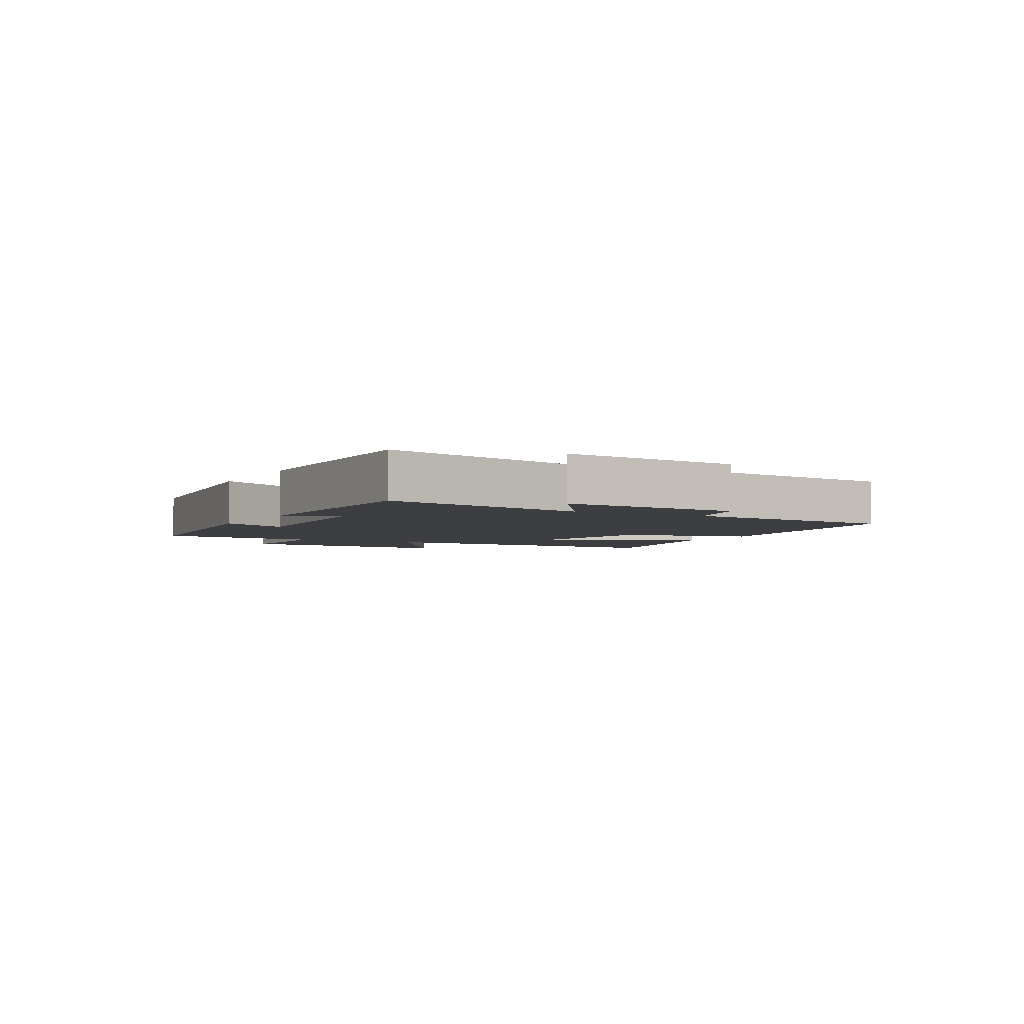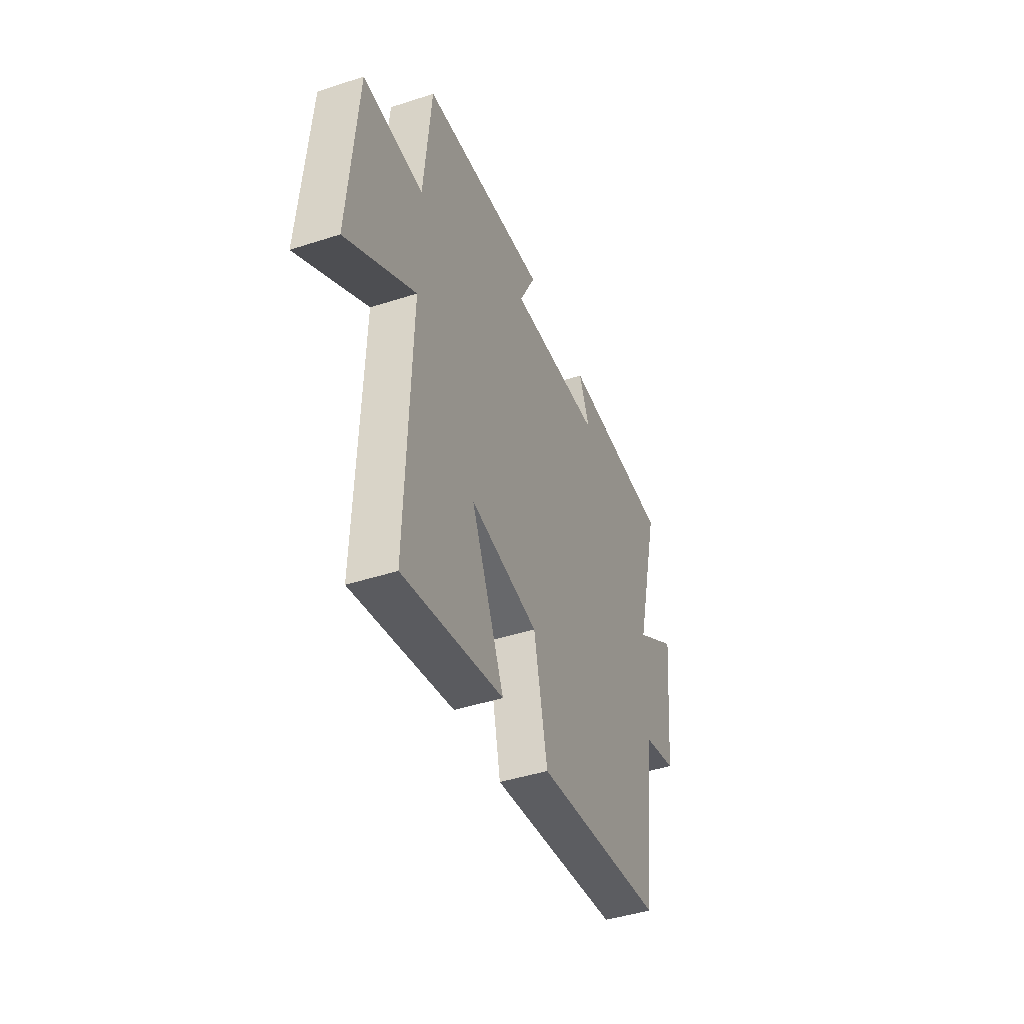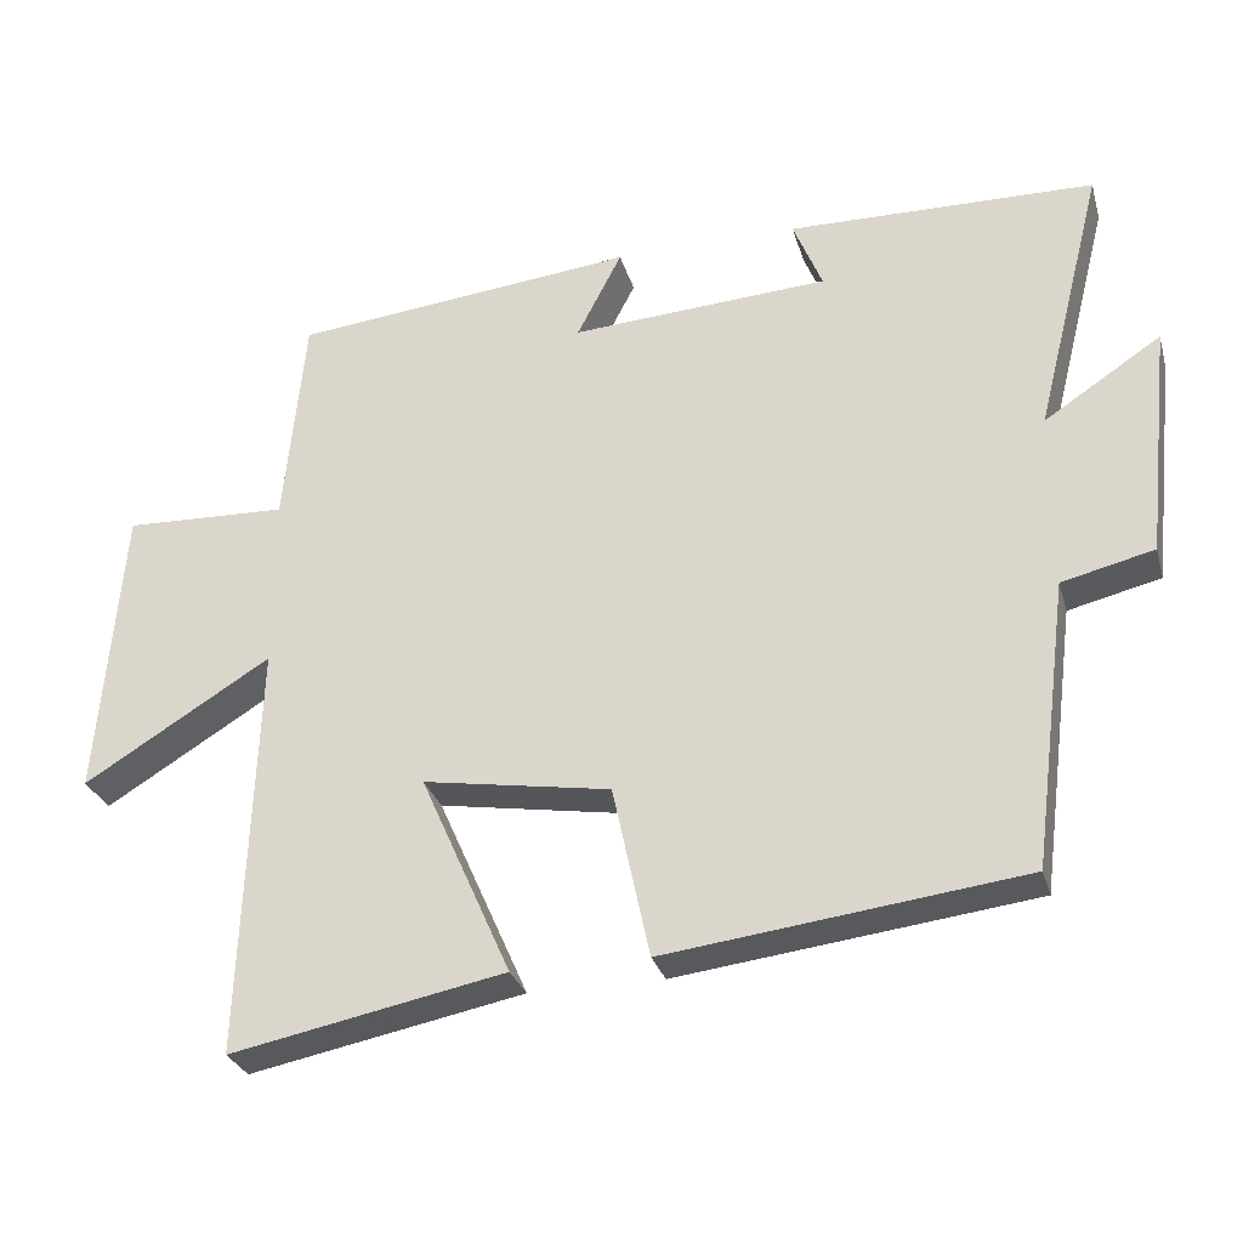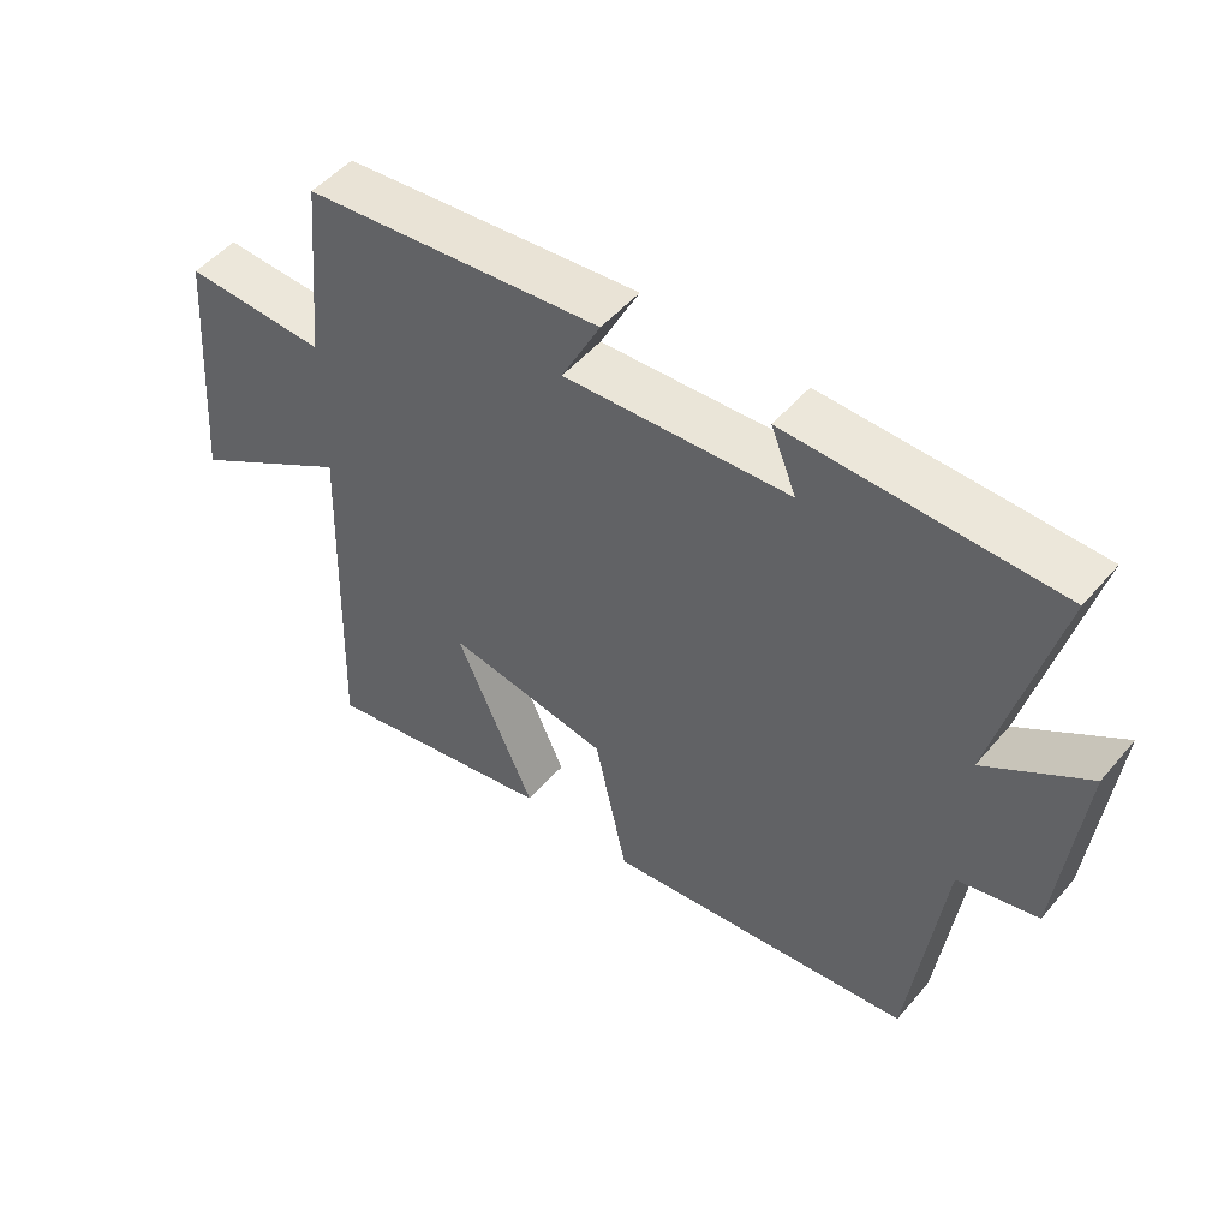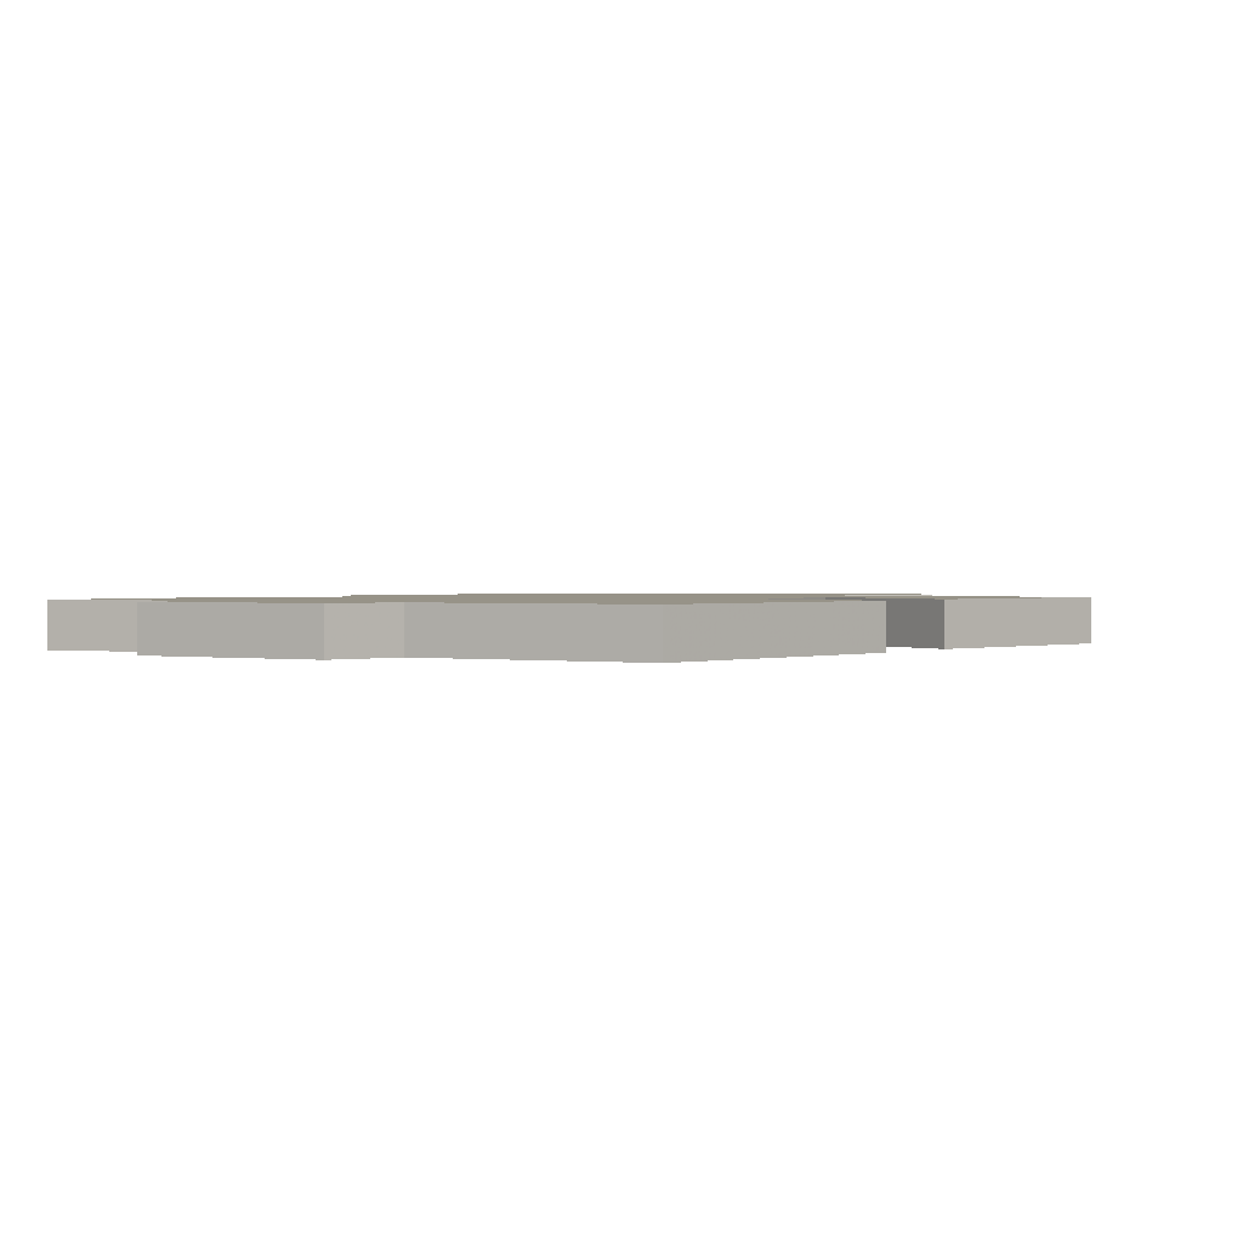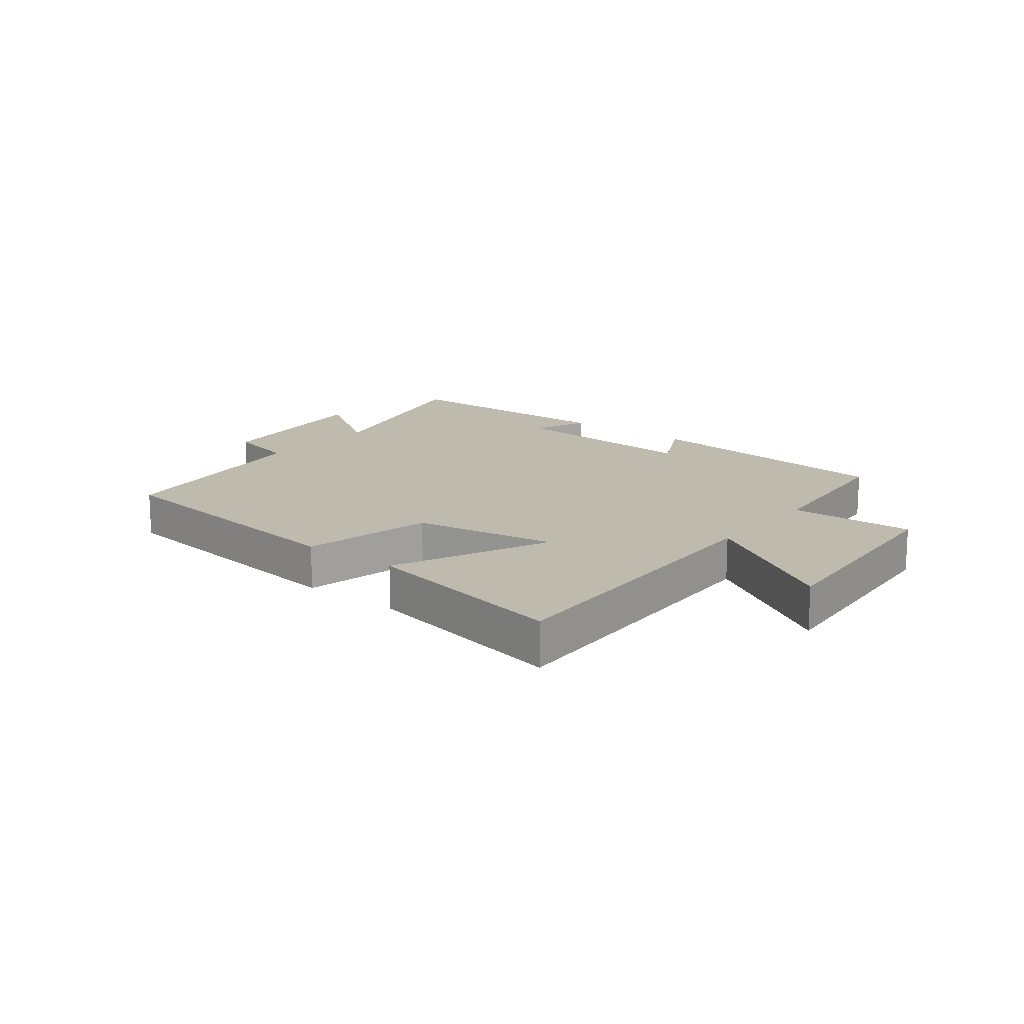
<metadata>
{"format":"obj","ext":"obj","renderer":"f3d","projection":"perspective","resolution":1024,"background":"white","views":[{"elev":-3.6,"azim":62.1,"up":"+Y"},{"elev":-43.8,"azim":-69.1,"up":"+Z"},{"elev":-29.1,"azim":15.2,"up":"+Z"},{"elev":50.4,"azim":38.8,"up":"+Z"},{"elev":1.3,"azim":125.2,"up":"+Y"},{"elev":15.4,"azim":-141.6,"up":"+Y"}]}
</metadata>
<code>
v 0.587 0.07 0.492
v 0.5 0.07 0.148
v 0.649 0.07 0.246
v 0.617 0.07 -0.052
v 0.5 0.07 -0.08
v 0.453 0.07 -0.445
v 0 0.07 -0.5
v -0.047 0.07 -0.281
v -0.285 0.07 -0.241
v -0.17 0.07 -0.5
v -0.518 0.07 -0.568
v -0.5 0.07 -0.04
v -0.738 0.07 -0.186
v -0.708 0.07 0.19
v -0.5 0.07 0.182
v -0.474 0.07 0.455
v -0.037 0.07 0.5
v -0.094 0.07 0.389
v 0.234 0.07 0.409
v 0.197 0.07 0.5
v 0.587 0 0.492
v 0.5 0 0.148
v 0.649 0 0.246
v 0.617 0 -0.052
v 0.5 0 -0.08
v 0.453 0 -0.445
v 0 0 -0.5
v -0.047 0 -0.281
v -0.285 0 -0.241
v -0.17 0 -0.5
v -0.518 0 -0.568
v -0.5 0 -0.04
v -0.738 0 -0.186
v -0.708 0 0.19
v -0.5 0 0.182
v -0.474 0 0.455
v -0.037 0 0.5
v -0.094 0 0.389
v 0.234 0 0.409
v 0.197 0 0.5
f 19 20 1 2
f 18 19 2
f 15 16 17 18
f 15 18 2
f 12 13 14 15
f 12 15 2
f 9 10 11 12
f 8 9 12 2
f 5 6 7 8
f 5 8 2 3
f 3 4 5
f 22 21 40 39
f 22 39 38
f 38 37 36 35
f 22 38 35
f 35 34 33 32
f 22 35 32
f 32 31 30 29
f 22 32 29 28
f 28 27 26 25
f 23 22 28 25
f 25 24 23
f 1 21 22 2
f 2 22 23 3
f 3 23 24 4
f 4 24 25 5
f 5 25 26 6
f 6 26 27 7
f 7 27 28 8
f 8 28 29 9
f 9 29 30 10
f 10 30 31 11
f 11 31 32 12
f 12 32 33 13
f 13 33 34 14
f 14 34 35 15
f 15 35 36 16
f 16 36 37 17
f 17 37 38 18
f 18 38 39 19
f 19 39 40 20
f 20 40 21 1

</code>
